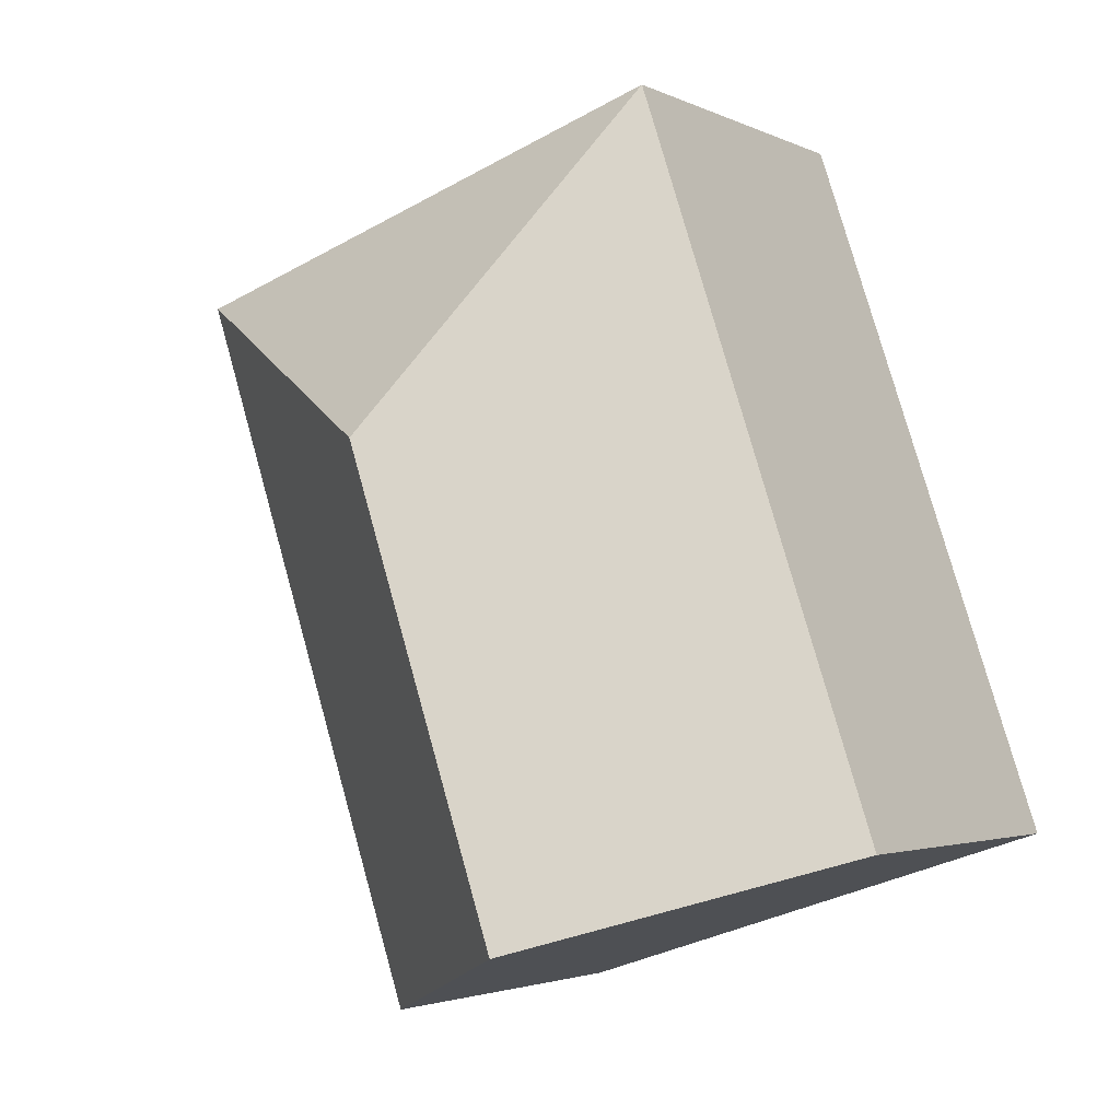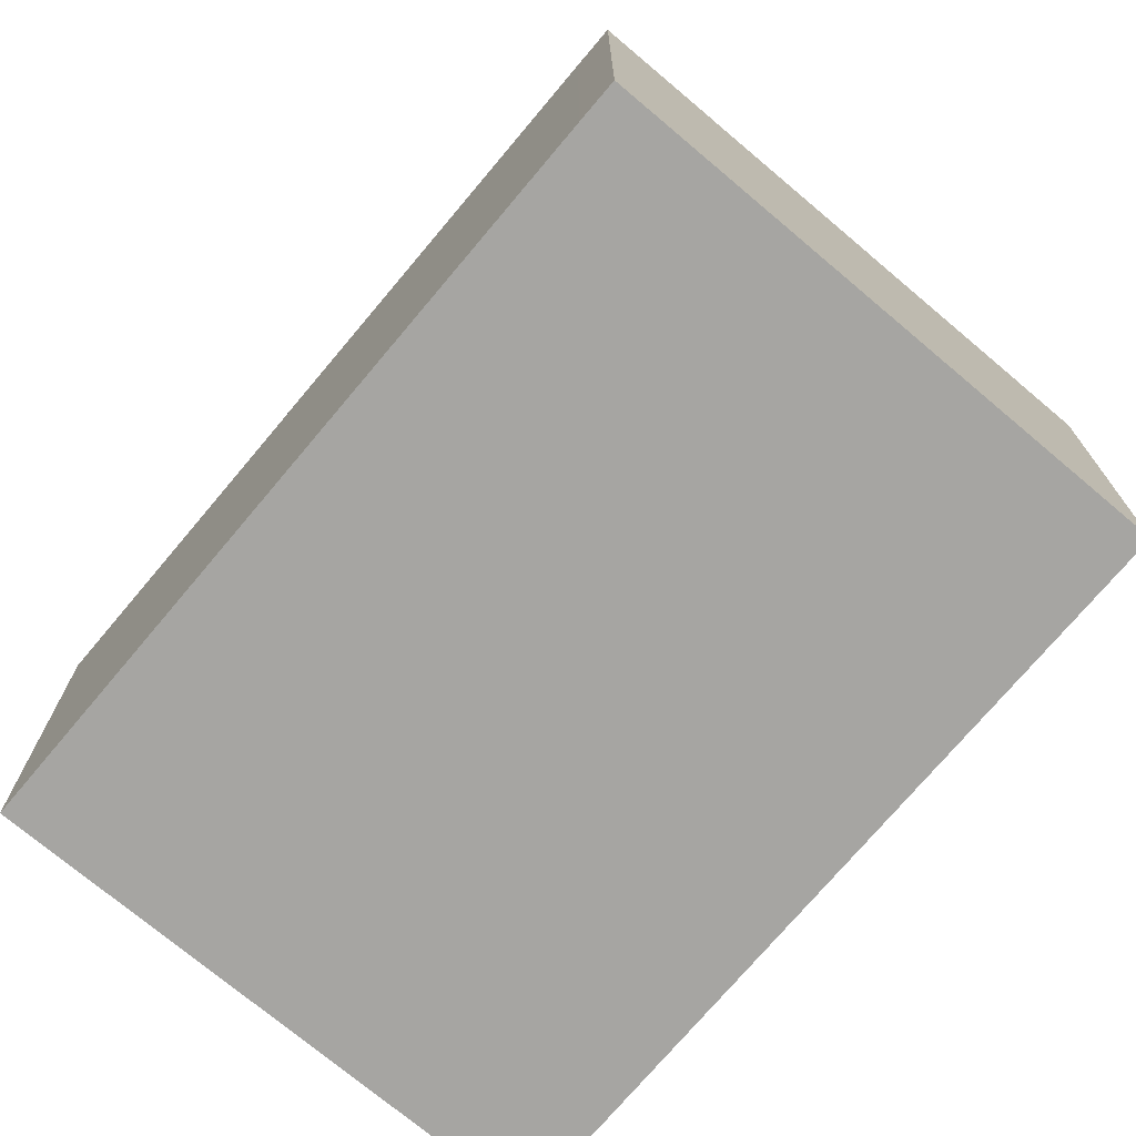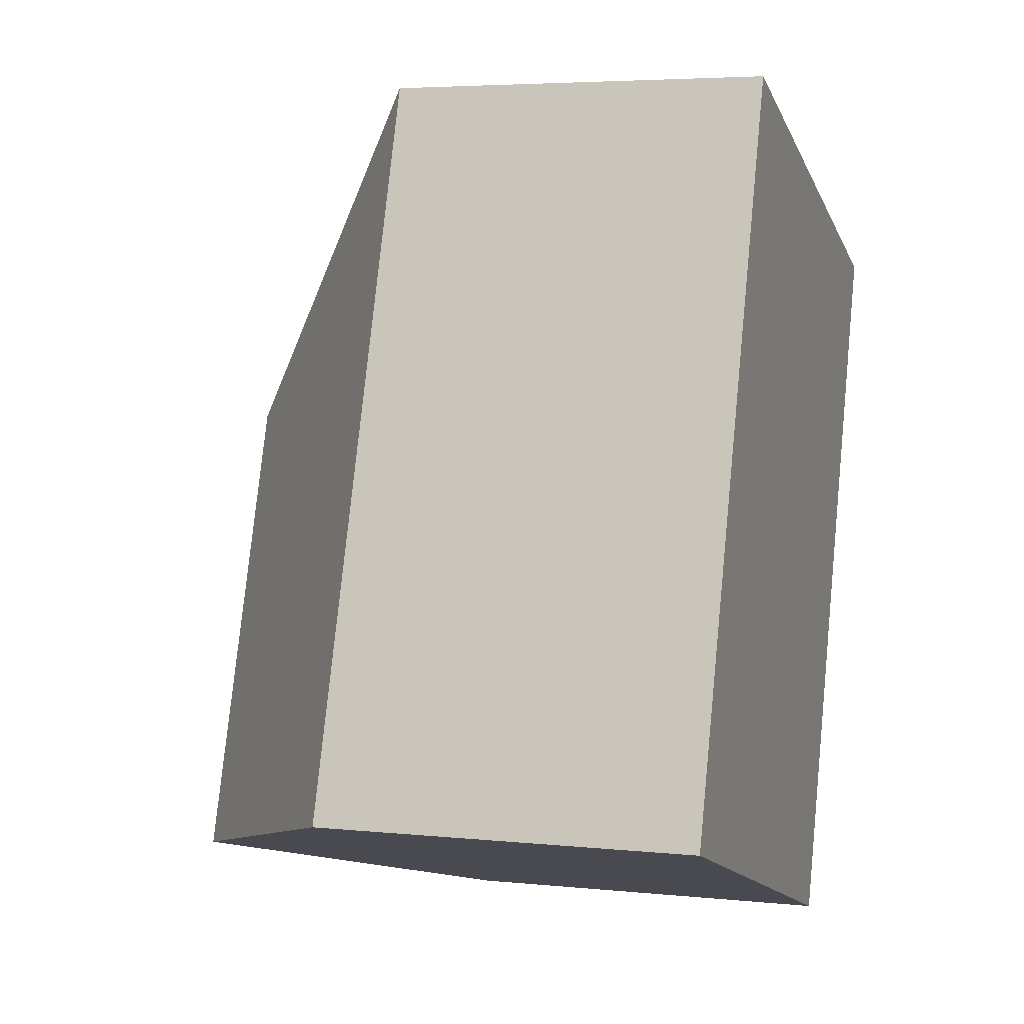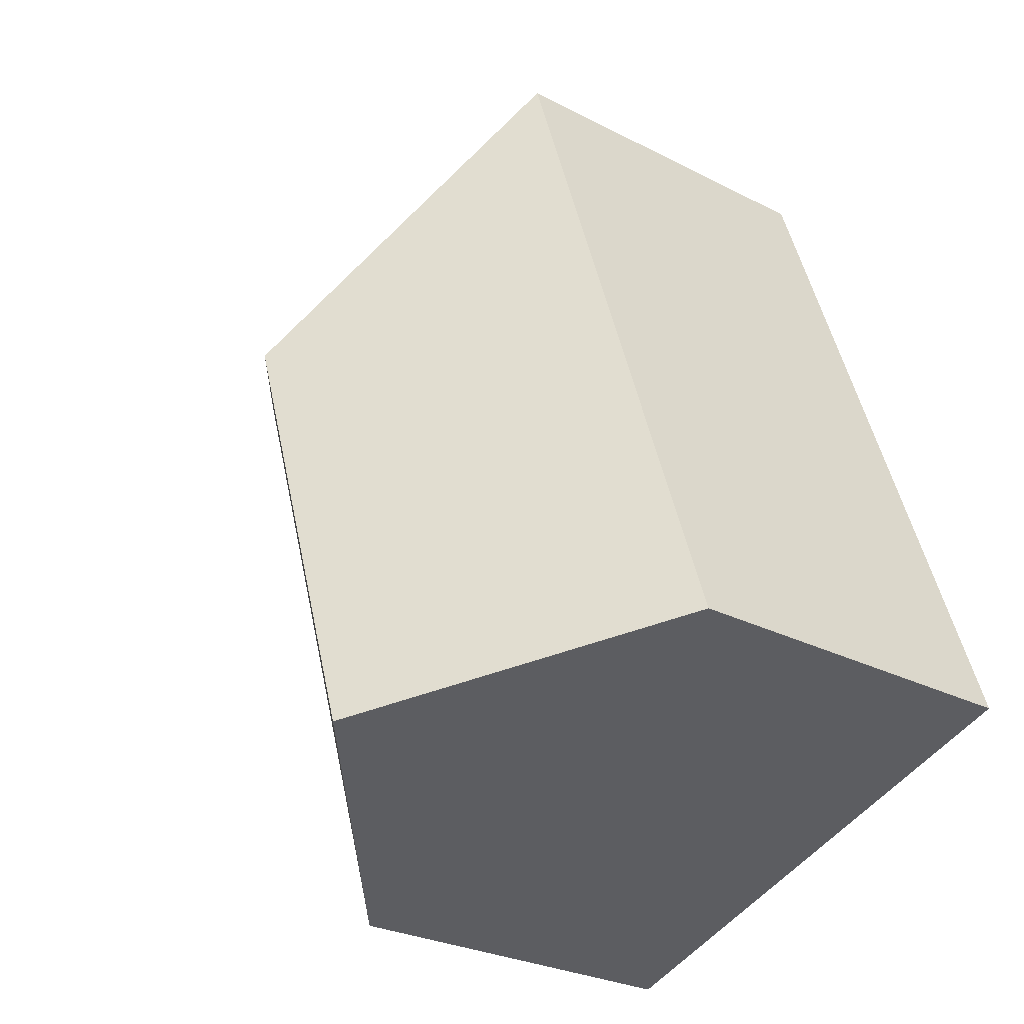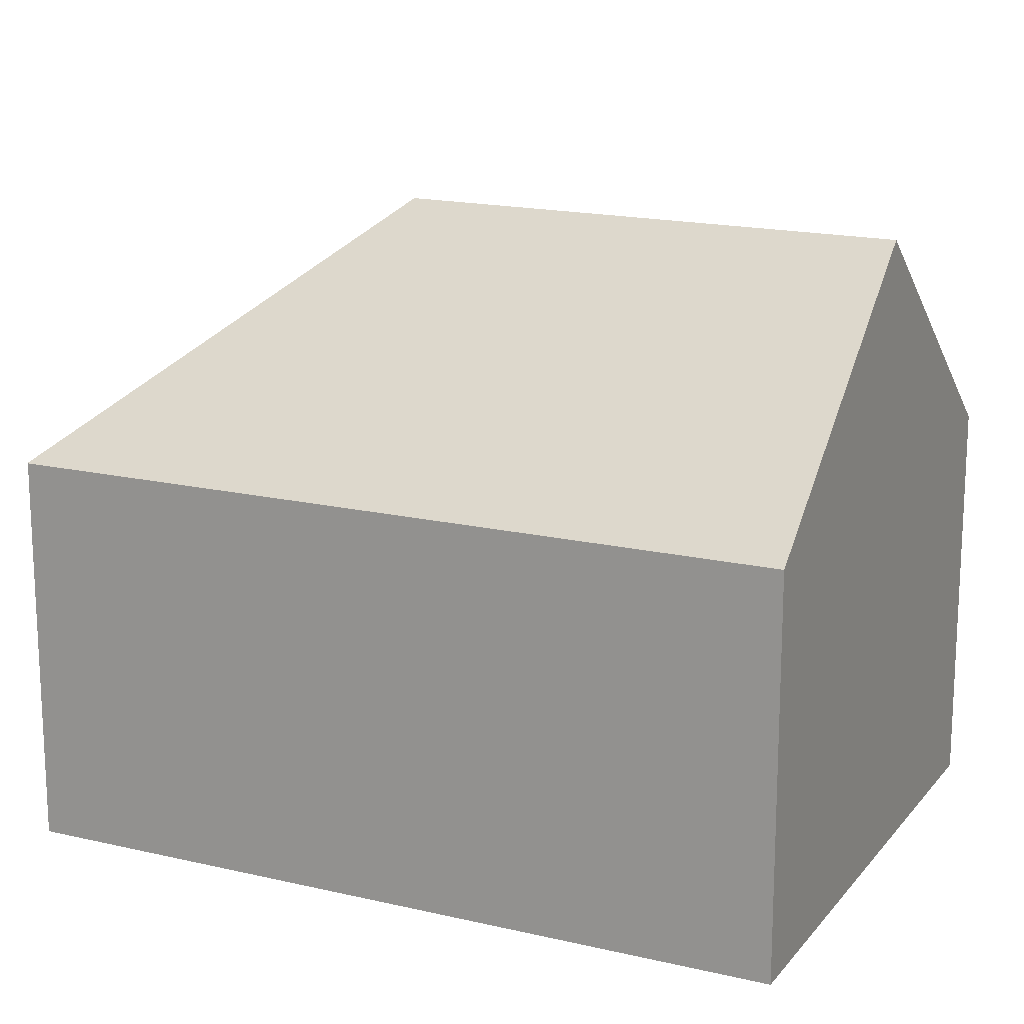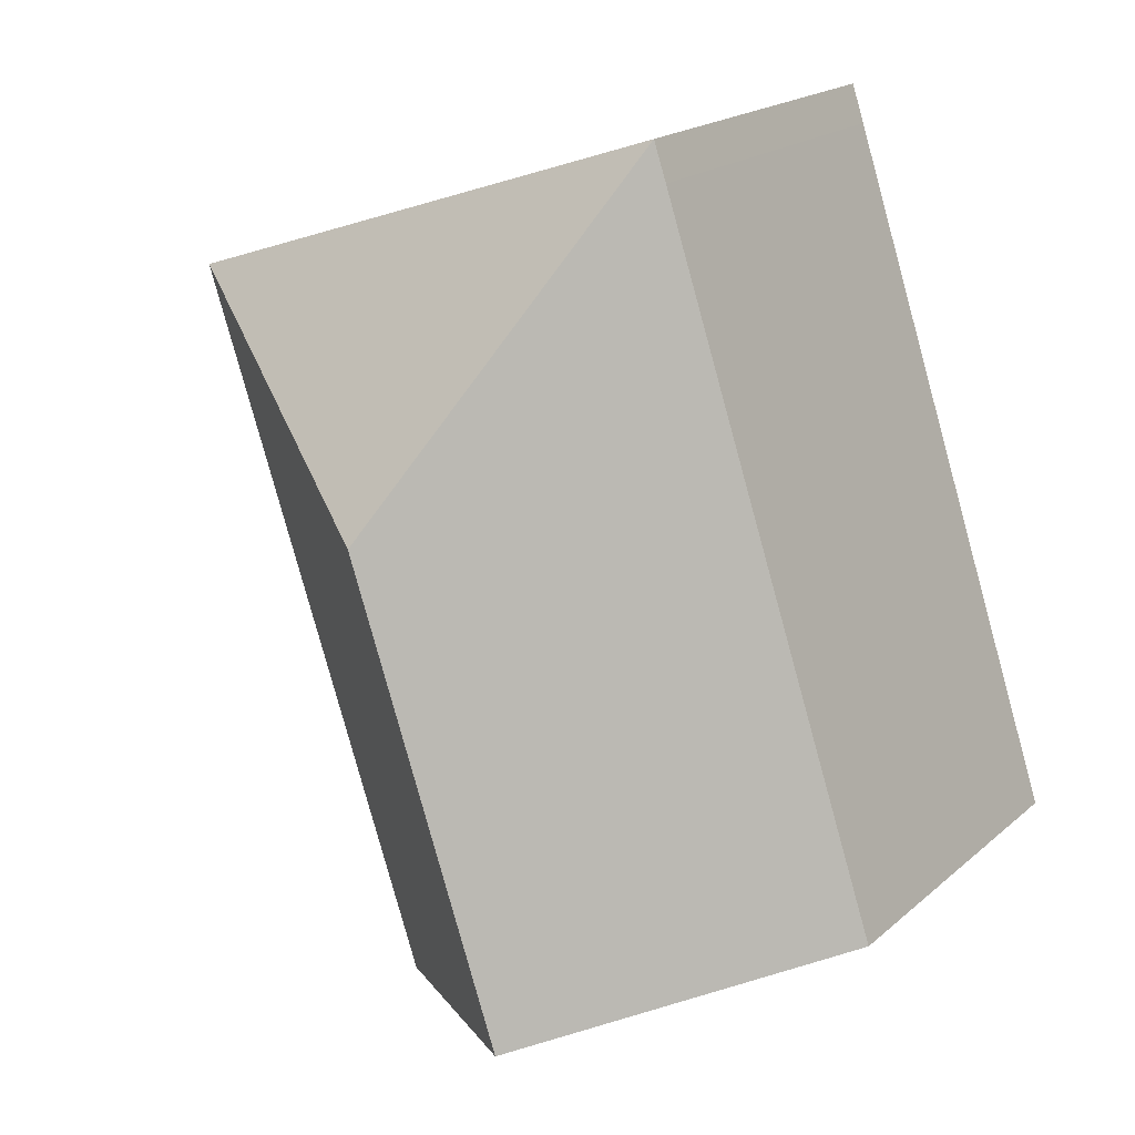
<metadata>
{"format":"obj","ext":"obj","renderer":"f3d","projection":"perspective","resolution":1024,"background":"white","views":[{"elev":-2.7,"azim":-147.8,"up":"+Z"},{"elev":-73.8,"azim":-21.6,"up":"+Y"},{"elev":4.7,"azim":-71.7,"up":"+Z"},{"elev":-27.2,"azim":-128.6,"up":"+Z"},{"elev":17.2,"azim":133.9,"up":"+Y"},{"elev":19.2,"azim":-146.9,"up":"+Z"}]}
</metadata>
<code>
v  8.18 12.07 7.408
v  4.505 7.525 13.52
v  4.759 7.527 14.27
v  0 7.527 4.609e-16
v  5.143 12.07 -1.7
v  15.03 7.527 10.82
v  15.04 7.515 10.82
v  10.26 7.548 -3.392
v  0 0 0
v  4.505 -8.279e-16 13.52
v  4.759 -8.74e-16 14.27
v  15.03 -6.626e-16 10.82
v  15.04 -6.623e-16 10.82
v  10.26 2.077e-16 -3.392
v  5.143 1.041e-16 -1.7
g defaultobject
f 1 2 3
f 2 1 4
f 4 1 5
f 1 3 6
f 1 6 7
f 8 1 7
f 1 8 5
f 9 2 4
f 2 9 10
f 2 10 3
f 3 10 11
f 11 6 3
f 6 11 12
f 12 7 6
f 7 12 13
f 7 14 8
f 14 7 13
f 8 4 5
f 4 8 9
f 9 8 15
f 15 8 14
f 12 14 13
f 14 12 11
f 14 11 15
f 15 11 9
f 9 11 10

</code>
